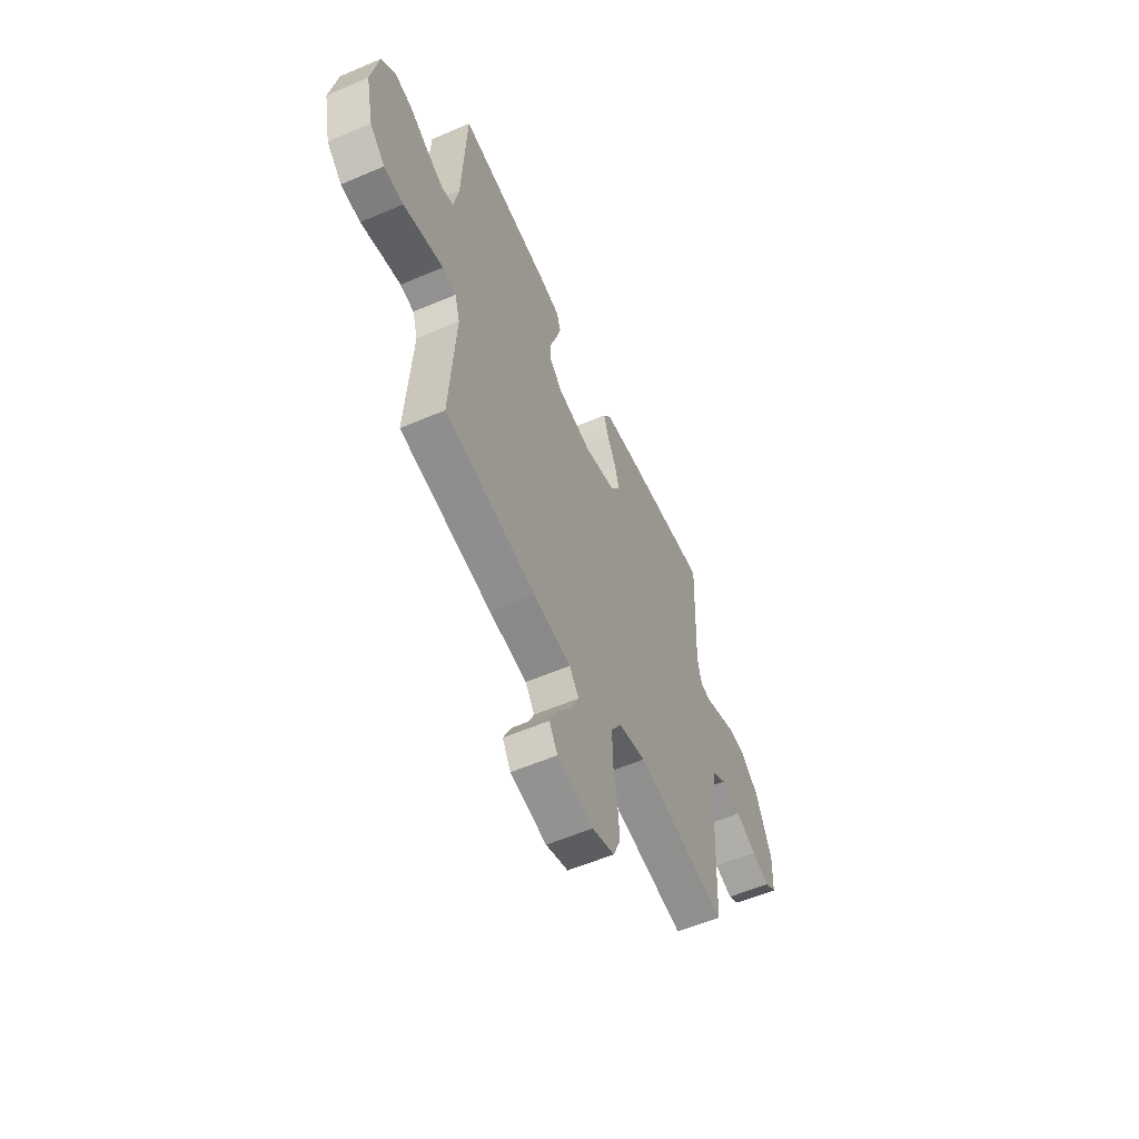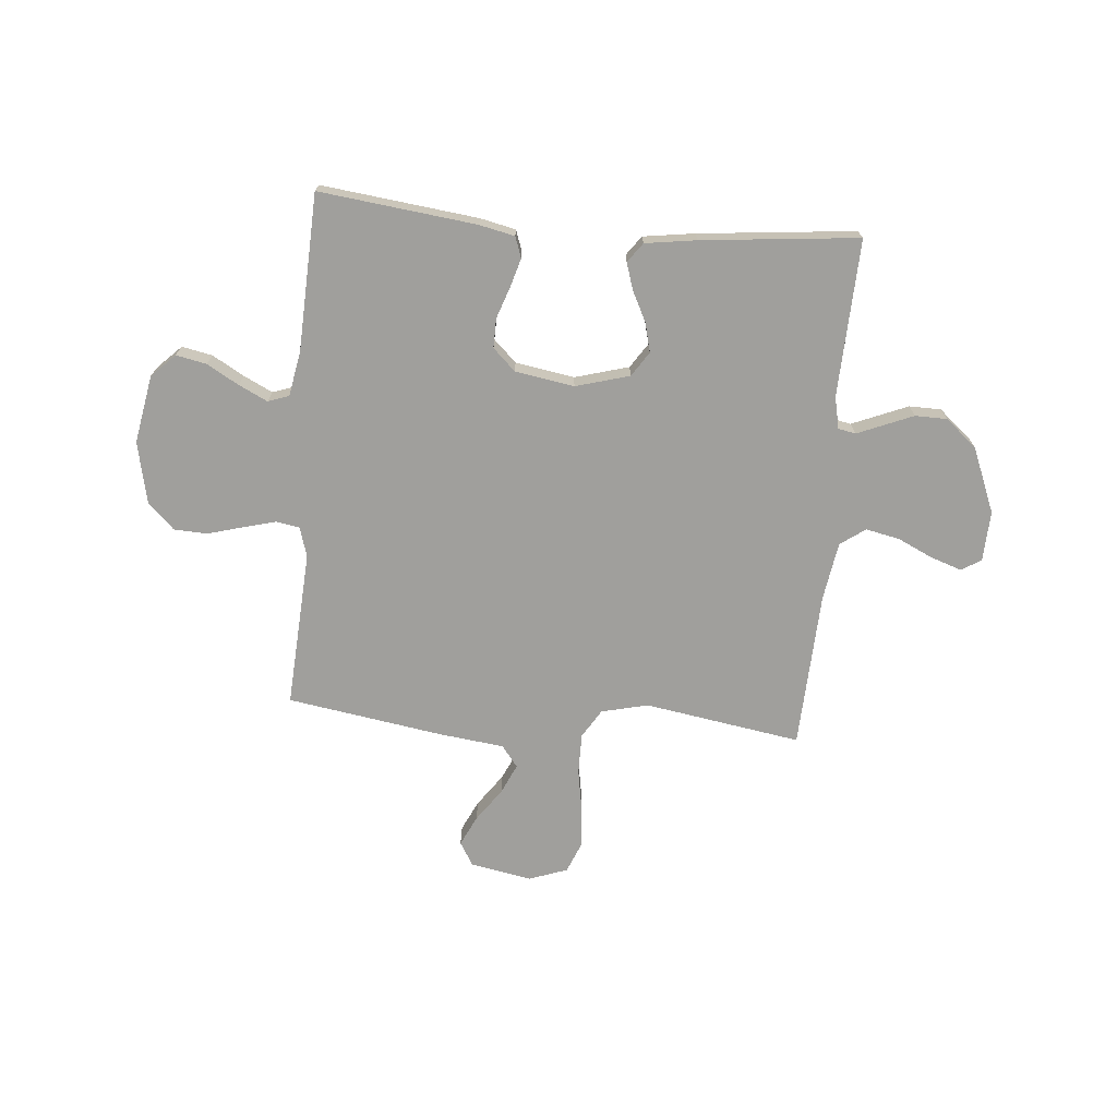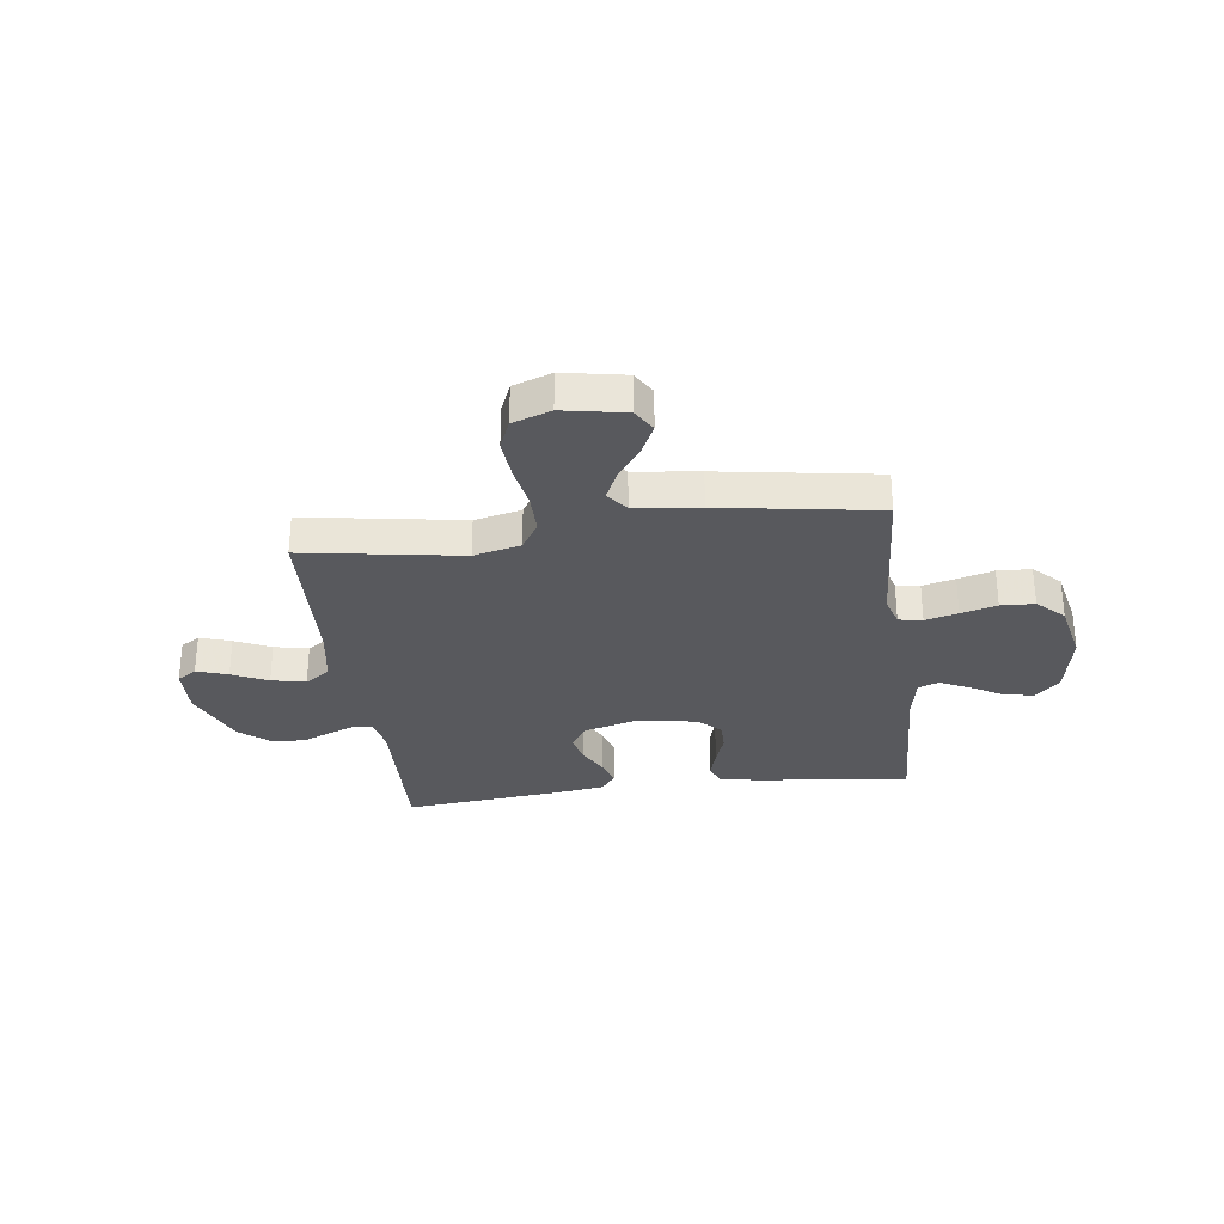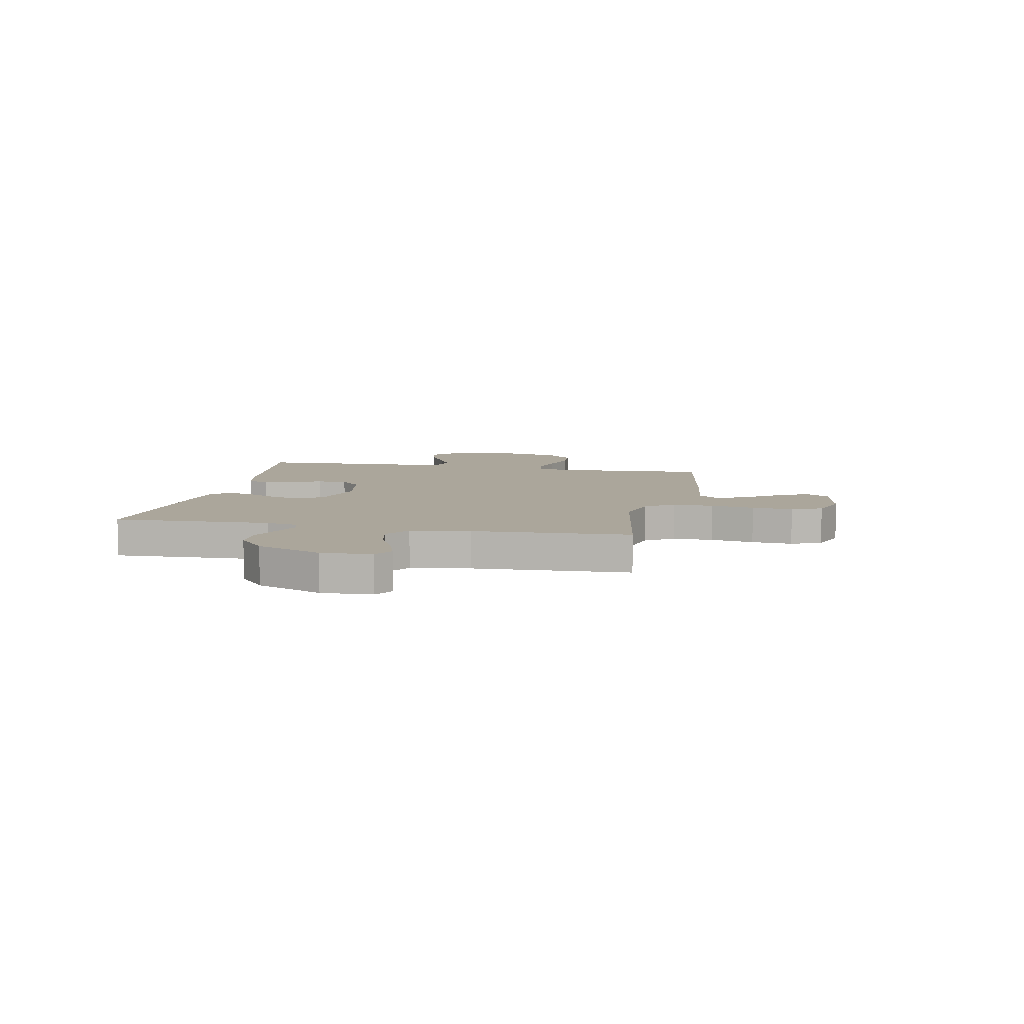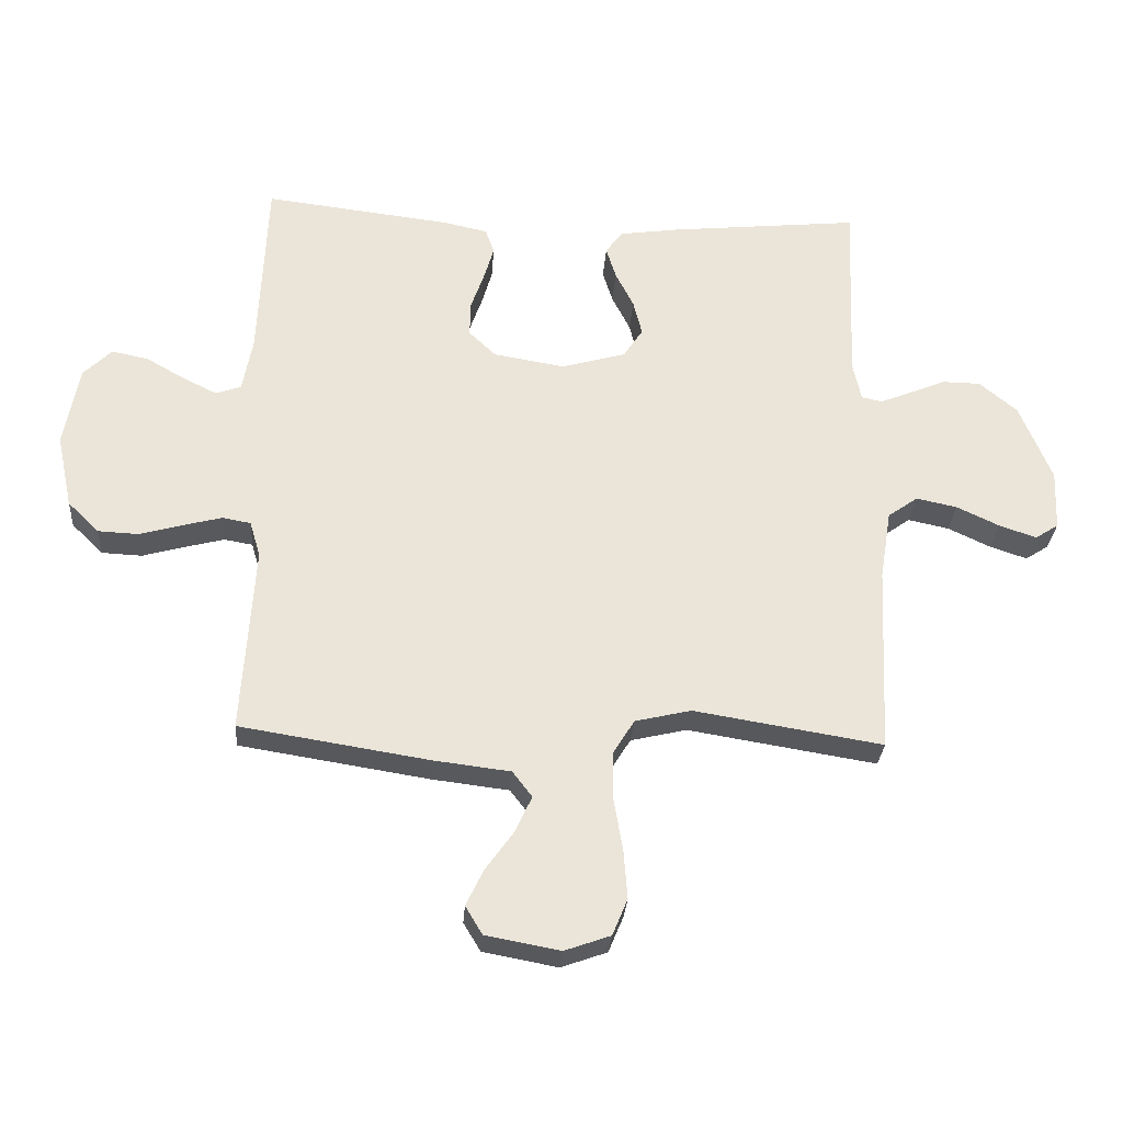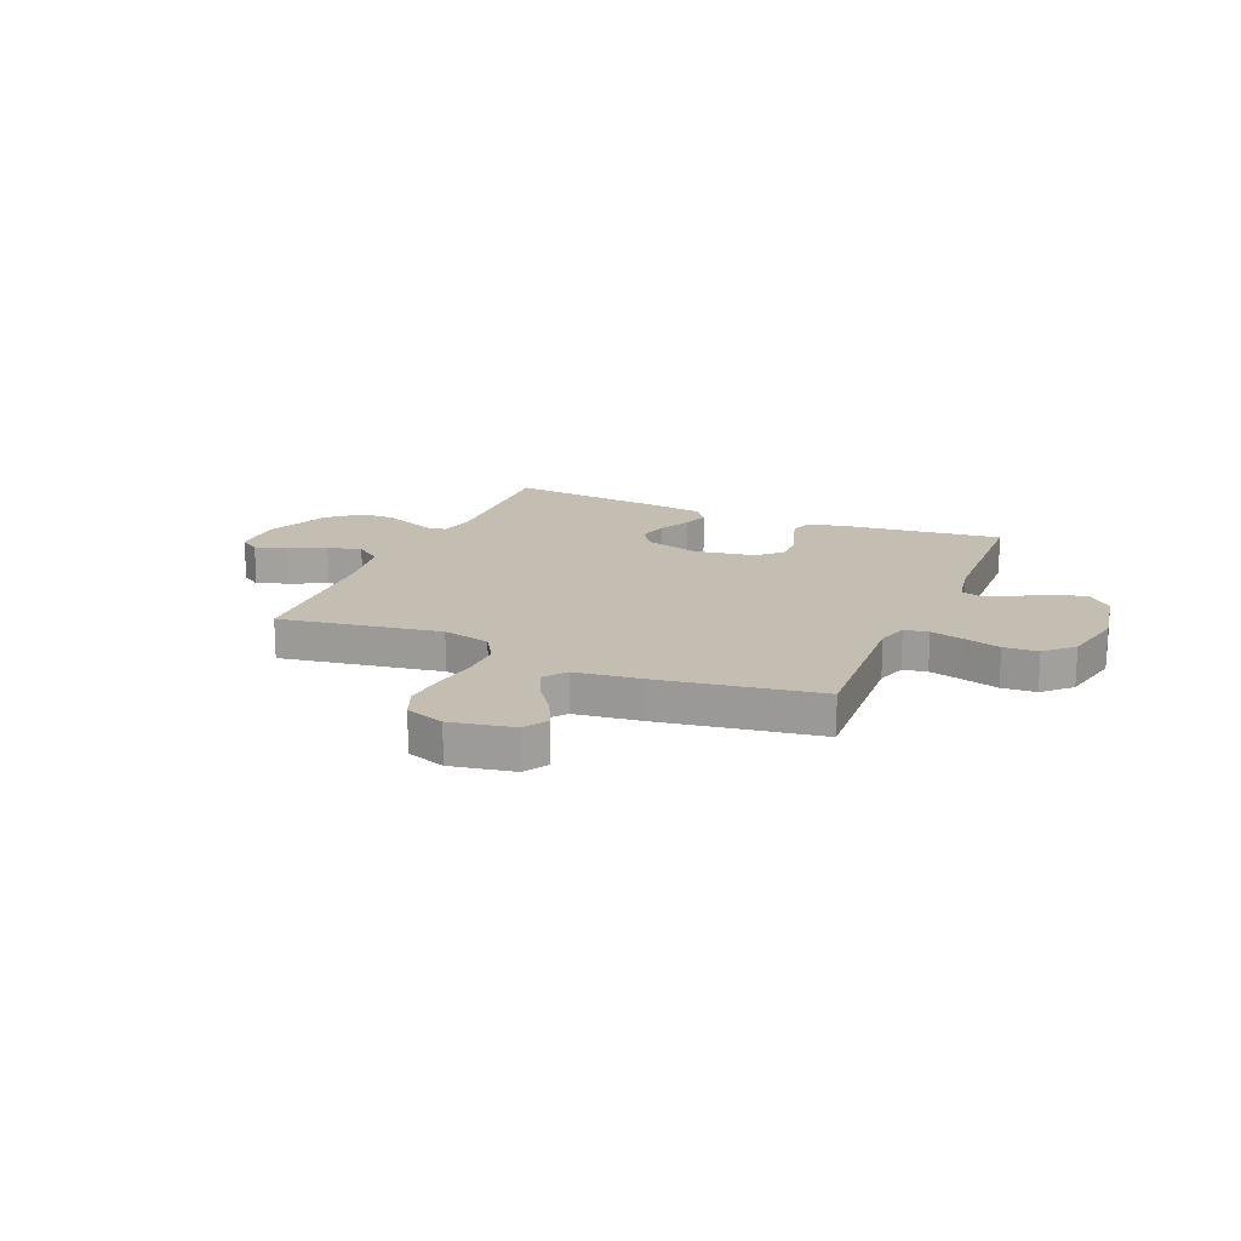
<metadata>
{"format":"obj","ext":"obj","renderer":"f3d","projection":"perspective","resolution":1024,"background":"white","views":[{"elev":-57.2,"azim":-66.0,"up":"+Z"},{"elev":-71.2,"azim":-4.9,"up":"+Y"},{"elev":-30.0,"azim":-172.5,"up":"+Y"},{"elev":7.9,"azim":101.4,"up":"+Y"},{"elev":-29.2,"azim":-3.9,"up":"+Z"},{"elev":17.2,"azim":-156.9,"up":"+Y"}]}
</metadata>
<code>
v 0.5 0.07 0.5
v 0.488 0.07 0.2
v 0.501 0.07 0.139
v 0.534 0.07 0.132
v 0.583 0.07 0.152
v 0.641 0.07 0.176
v 0.702 0.07 0.175
v 0.762 0.07 0.125
v 0.813 0.07 0
v 0.809 0.07 -0.096
v 0.772 0.07 -0.12
v 0.713 0.07 -0.1
v 0.645 0.07 -0.068
v 0.58 0.07 -0.054
v 0.532 0.07 -0.088
v 0.514 0.07 -0.2
v 0.5 0.07 -0.5
v 0.2 0.07 -0.451
v 0.111 0.07 -0.472
v 0.077 0.07 -0.527
v 0.077 0.07 -0.604
v 0.091 0.07 -0.687
v 0.097 0.07 -0.765
v 0.073 0.07 -0.823
v 0 0.07 -0.849
v -0.118 0.07 -0.827
v -0.145 0.07 -0.782
v -0.117 0.07 -0.724
v -0.072 0.07 -0.661
v -0.046 0.07 -0.604
v -0.077 0.07 -0.563
v -0.2 0.07 -0.548
v -0.5 0.07 -0.5
v -0.481 0.07 -0.2
v -0.498 0.07 -0.143
v -0.543 0.07 -0.135
v -0.605 0.07 -0.151
v -0.673 0.07 -0.17
v -0.737 0.07 -0.167
v -0.787 0.07 -0.118
v -0.812 0.07 0
v -0.788 0.07 0.13
v -0.743 0.07 0.174
v -0.685 0.07 0.162
v -0.624 0.07 0.127
v -0.569 0.07 0.1
v -0.529 0.07 0.114
v -0.513 0.07 0.2
v -0.5 0.07 0.5
v -0.2 0.07 0.464
v -0.132 0.07 0.449
v -0.118 0.07 0.409
v -0.134 0.07 0.354
v -0.155 0.07 0.294
v -0.156 0.07 0.238
v -0.113 0.07 0.197
v 0 0.07 0.178
v 0.103 0.07 0.207
v 0.134 0.07 0.254
v 0.12 0.07 0.31
v 0.091 0.07 0.368
v 0.075 0.07 0.419
v 0.102 0.07 0.456
v 0.2 0.07 0.47
v 0.5 0 0.5
v 0.488 0 0.2
v 0.501 0 0.139
v 0.534 0 0.132
v 0.583 0 0.152
v 0.641 0 0.176
v 0.702 0 0.175
v 0.762 0 0.125
v 0.813 0 0
v 0.809 0 -0.096
v 0.772 0 -0.12
v 0.713 0 -0.1
v 0.645 0 -0.068
v 0.58 0 -0.054
v 0.532 0 -0.088
v 0.514 0 -0.2
v 0.5 0 -0.5
v 0.2 0 -0.451
v 0.111 0 -0.472
v 0.077 0 -0.527
v 0.077 0 -0.604
v 0.091 0 -0.687
v 0.097 0 -0.765
v 0.073 0 -0.823
v 0 0 -0.849
v -0.118 0 -0.827
v -0.145 0 -0.782
v -0.117 0 -0.724
v -0.072 0 -0.661
v -0.046 0 -0.604
v -0.077 0 -0.563
v -0.2 0 -0.548
v -0.5 0 -0.5
v -0.481 0 -0.2
v -0.498 0 -0.143
v -0.543 0 -0.135
v -0.605 0 -0.151
v -0.673 0 -0.17
v -0.737 0 -0.167
v -0.787 0 -0.118
v -0.812 0 0
v -0.788 0 0.13
v -0.743 0 0.174
v -0.685 0 0.162
v -0.624 0 0.127
v -0.569 0 0.1
v -0.529 0 0.114
v -0.513 0 0.2
v -0.5 0 0.5
v -0.2 0 0.464
v -0.132 0 0.449
v -0.118 0 0.409
v -0.134 0 0.354
v -0.155 0 0.294
v -0.156 0 0.238
v -0.113 0 0.197
v 0 0 0.178
v 0.103 0 0.207
v 0.134 0 0.254
v 0.12 0 0.31
v 0.091 0 0.368
v 0.075 0 0.419
v 0.102 0 0.456
v 0.2 0 0.47
f 64 1 2
f 63 64 2
f 62 63 2
f 61 62 2
f 60 61 2
f 59 60 2 3
f 58 59 3
f 57 58 3 4
f 52 53 54
f 51 52 54
f 50 51 54
f 49 50 54
f 48 49 54
f 47 48 54 55
f 46 47 55 56
f 43 44 45
f 42 43 45
f 41 42 45
f 40 41 45
f 39 40 45
f 38 39 45
f 37 38 45
f 36 37 45 46
f 46 56 57
f 36 46 57
f 35 36 57
f 31 32 33 34
f 27 28 29
f 26 27 29
f 25 26 29
f 24 25 29
f 23 24 29
f 22 23 29
f 21 22 29
f 20 21 29 30
f 19 20 30 31
f 16 17 18
f 15 16 18 19
f 11 12 13
f 10 11 13
f 9 10 13
f 8 9 13
f 7 8 13
f 6 7 13
f 5 6 13
f 4 5 13 14
f 35 57 4
f 34 35 4
f 31 34 4
f 19 31 4
f 15 19 4
f 4 14 15
f 66 65 128
f 66 128 127
f 66 127 126
f 66 126 125
f 66 125 124
f 67 66 124 123
f 67 123 122
f 68 67 122 121
f 118 117 116
f 118 116 115
f 118 115 114
f 118 114 113
f 118 113 112
f 119 118 112 111
f 120 119 111 110
f 109 108 107
f 109 107 106
f 109 106 105
f 109 105 104
f 109 104 103
f 109 103 102
f 109 102 101
f 110 109 101 100
f 121 120 110
f 121 110 100
f 121 100 99
f 98 97 96 95
f 93 92 91
f 93 91 90
f 93 90 89
f 93 89 88
f 93 88 87
f 93 87 86
f 93 86 85
f 94 93 85 84
f 95 94 84 83
f 82 81 80
f 83 82 80 79
f 77 76 75
f 77 75 74
f 77 74 73
f 77 73 72
f 77 72 71
f 77 71 70
f 77 70 69
f 78 77 69 68
f 68 121 99
f 68 99 98
f 68 98 95
f 68 95 83
f 68 83 79
f 79 78 68
f 1 65 66 2
f 2 66 67 3
f 3 67 68 4
f 4 68 69 5
f 5 69 70 6
f 6 70 71 7
f 7 71 72 8
f 8 72 73 9
f 9 73 74 10
f 10 74 75 11
f 11 75 76 12
f 12 76 77 13
f 13 77 78 14
f 14 78 79 15
f 15 79 80 16
f 16 80 81 17
f 17 81 82 18
f 18 82 83 19
f 19 83 84 20
f 20 84 85 21
f 21 85 86 22
f 22 86 87 23
f 23 87 88 24
f 24 88 89 25
f 25 89 90 26
f 26 90 91 27
f 27 91 92 28
f 28 92 93 29
f 29 93 94 30
f 30 94 95 31
f 31 95 96 32
f 32 96 97 33
f 33 97 98 34
f 34 98 99 35
f 35 99 100 36
f 36 100 101 37
f 37 101 102 38
f 38 102 103 39
f 39 103 104 40
f 40 104 105 41
f 41 105 106 42
f 42 106 107 43
f 43 107 108 44
f 44 108 109 45
f 45 109 110 46
f 46 110 111 47
f 47 111 112 48
f 48 112 113 49
f 49 113 114 50
f 50 114 115 51
f 51 115 116 52
f 52 116 117 53
f 53 117 118 54
f 54 118 119 55
f 55 119 120 56
f 56 120 121 57
f 57 121 122 58
f 58 122 123 59
f 59 123 124 60
f 60 124 125 61
f 61 125 126 62
f 62 126 127 63
f 63 127 128 64
f 64 128 65 1

</code>
